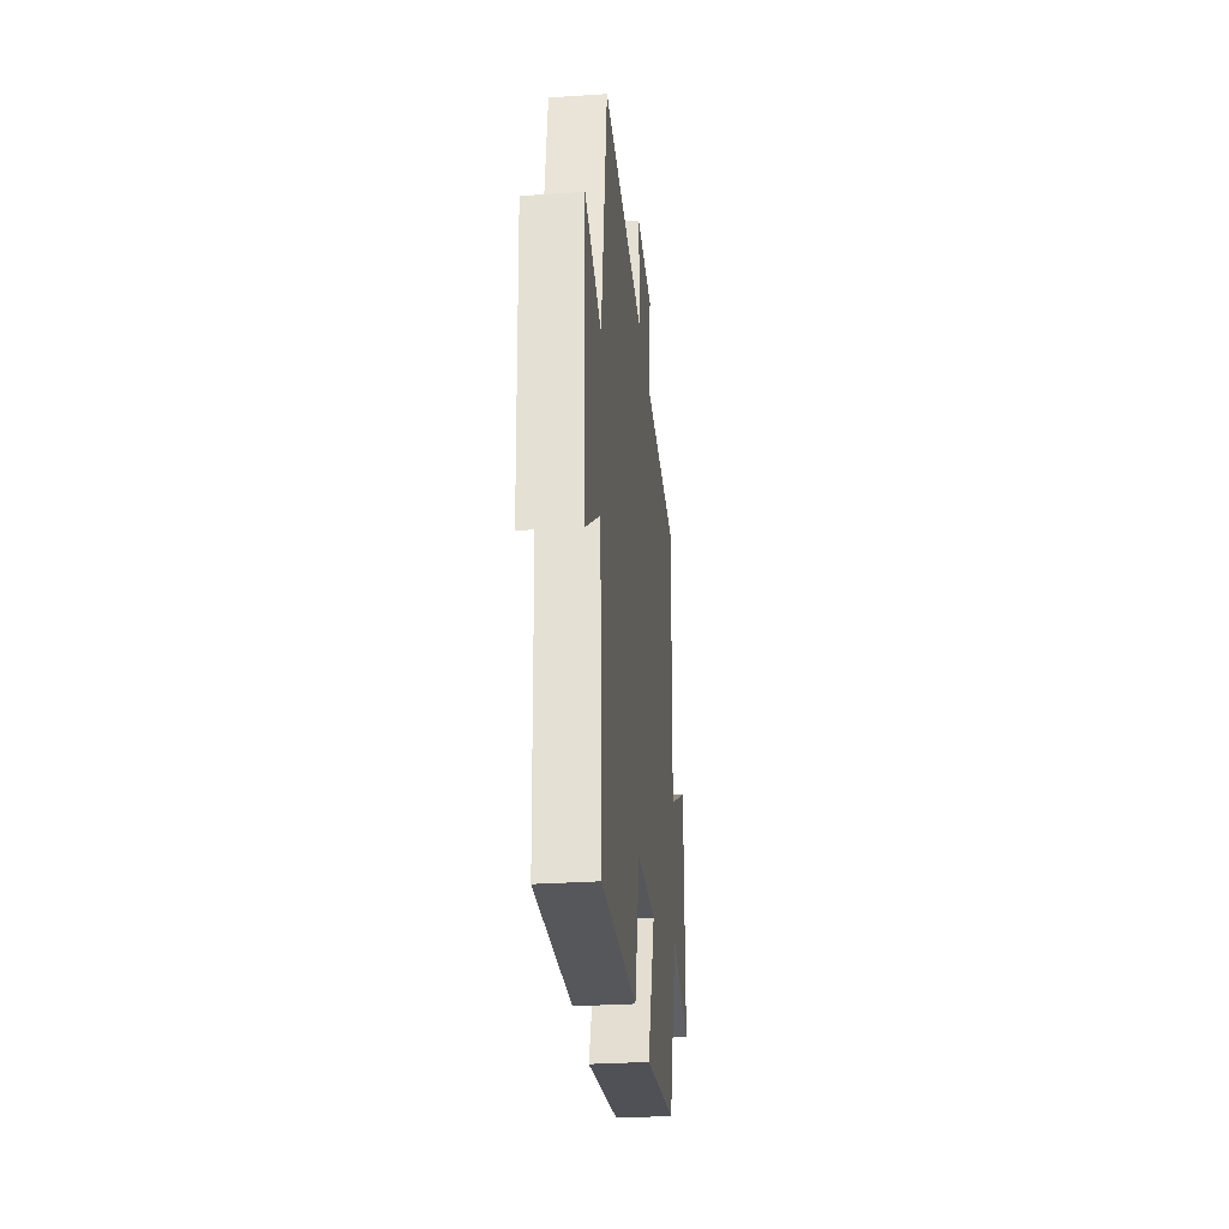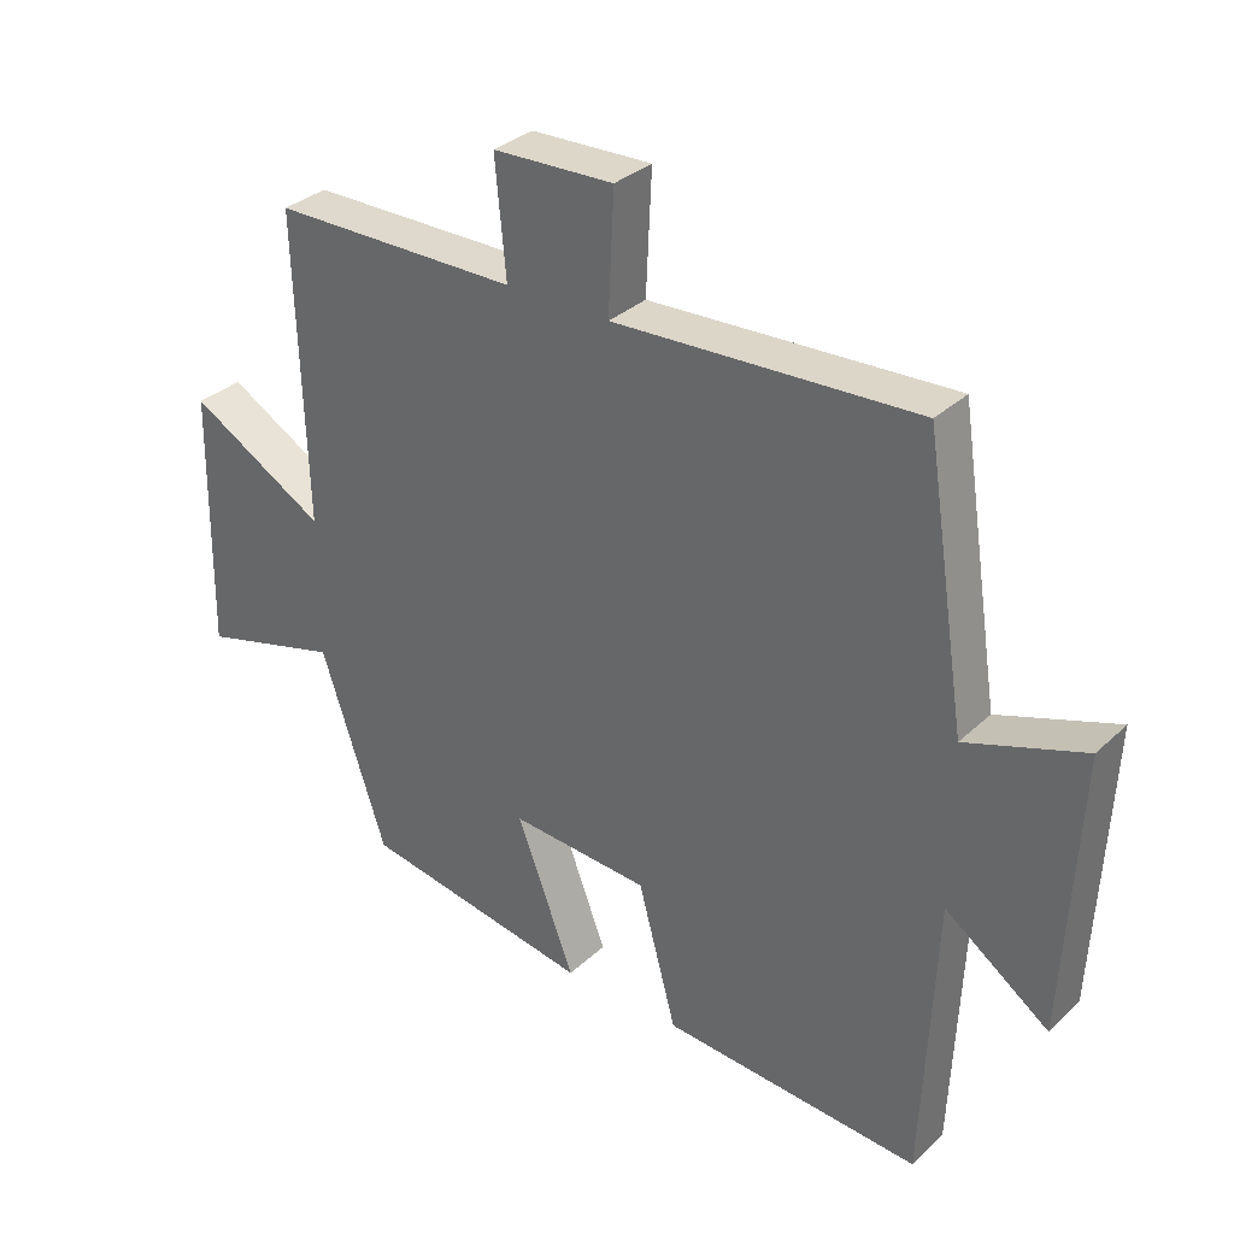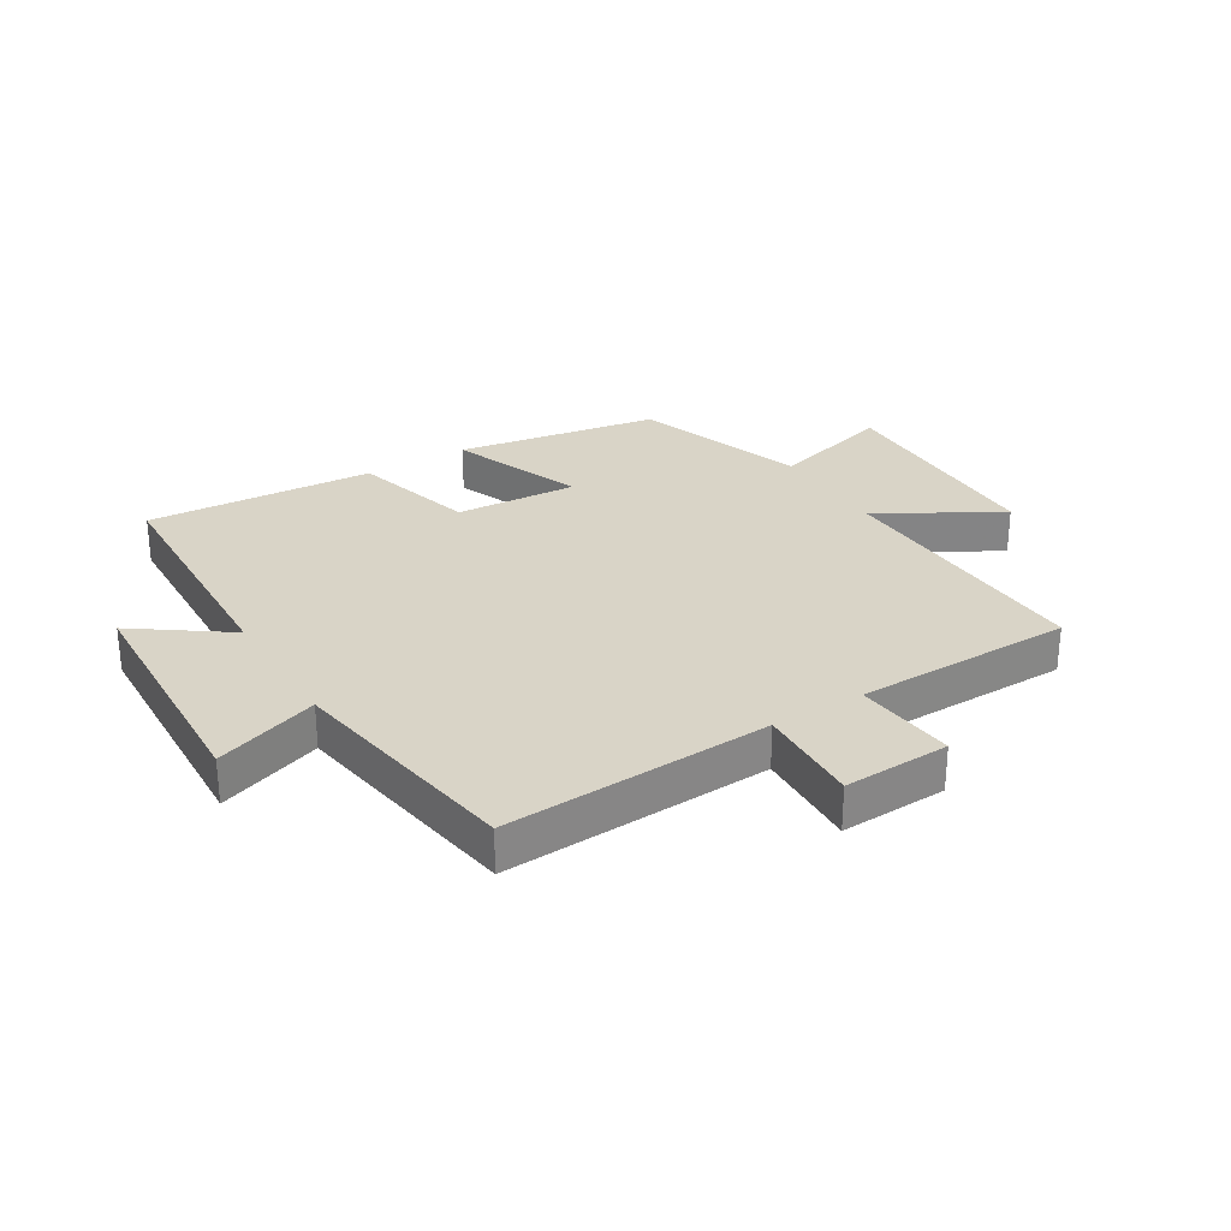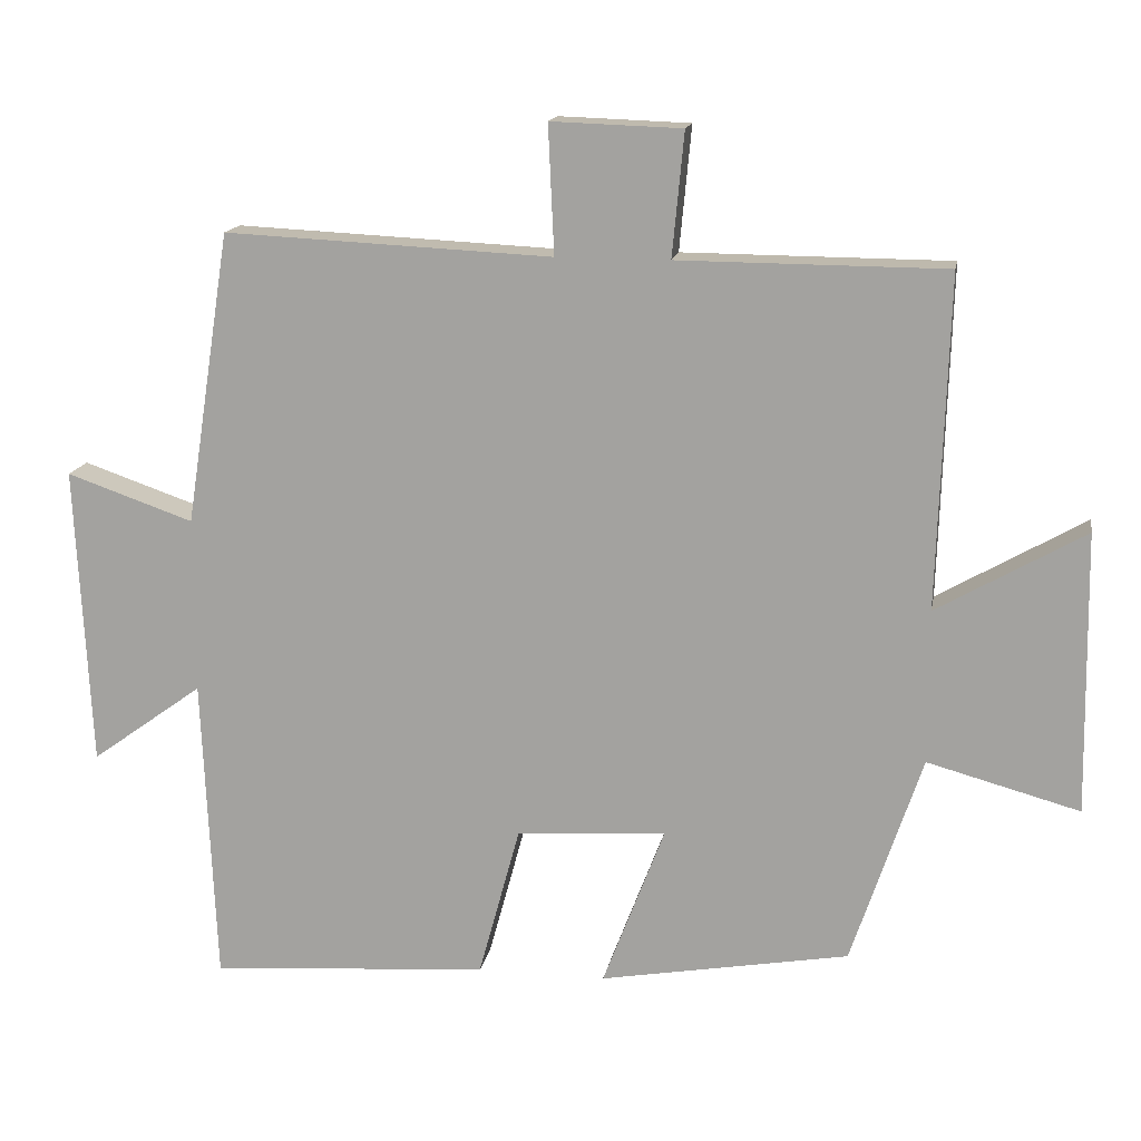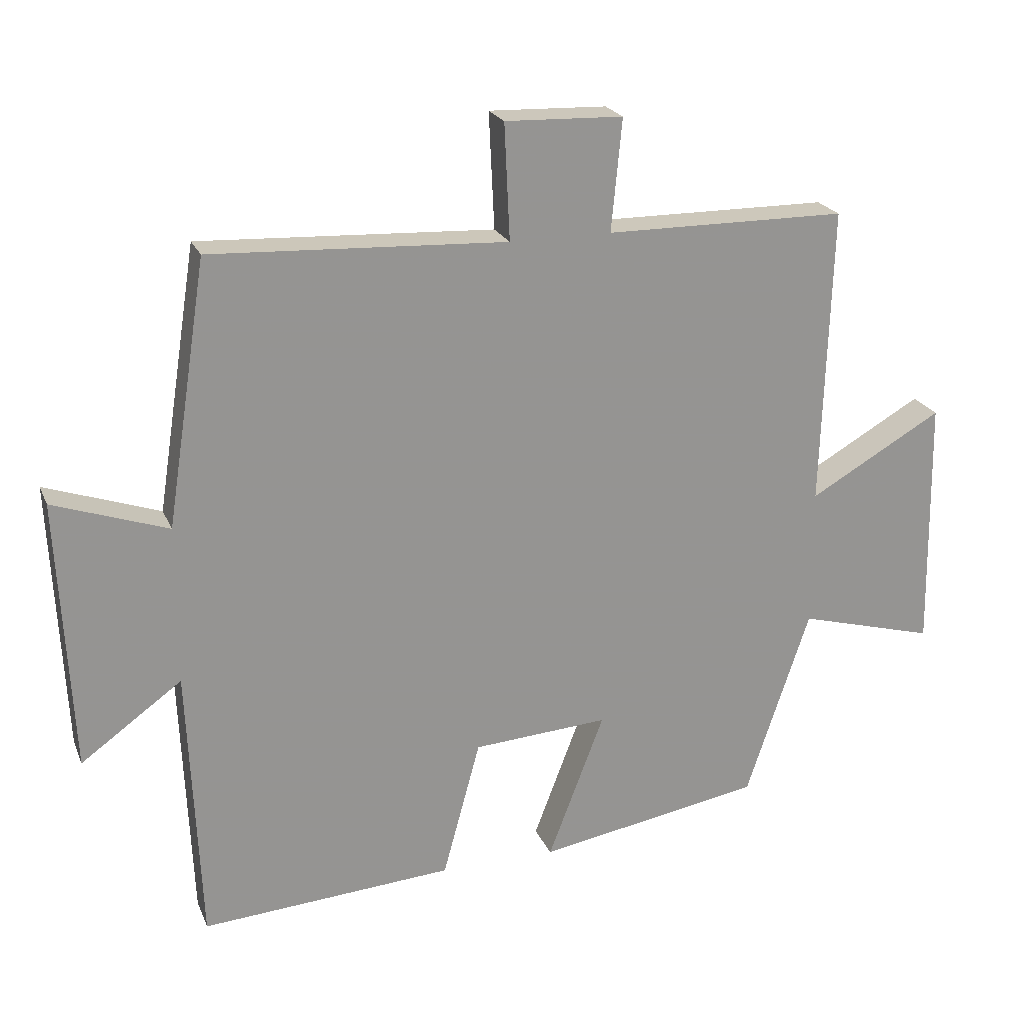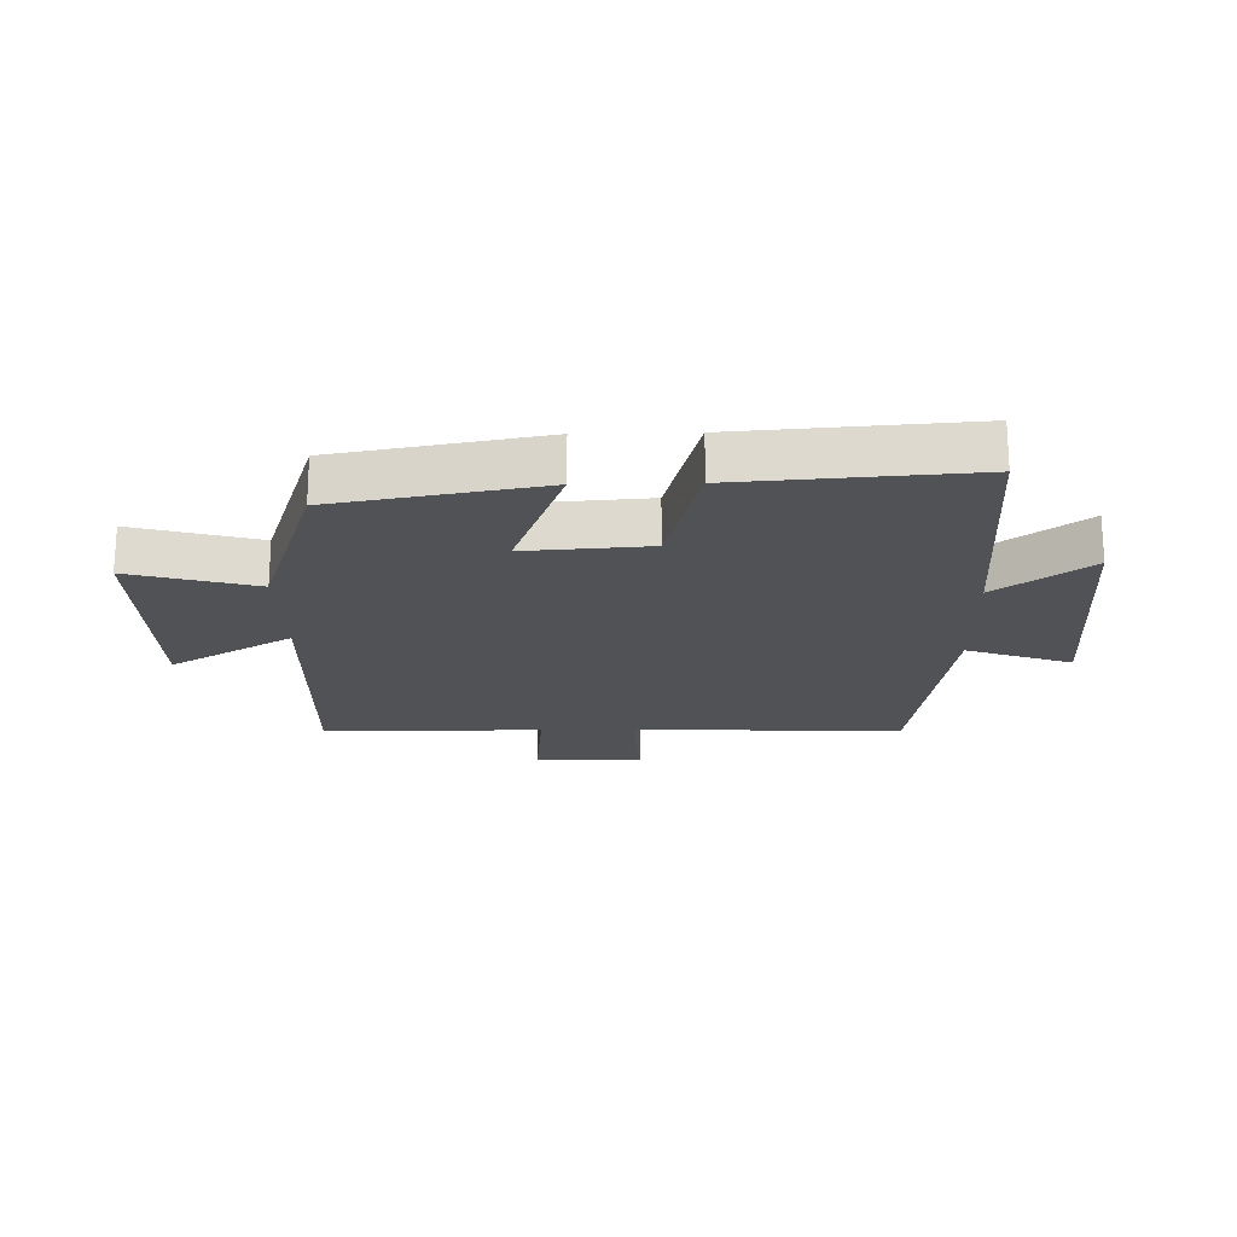
<metadata>
{"format":"obj","ext":"obj","renderer":"f3d","projection":"perspective","resolution":1024,"background":"white","views":[{"elev":-30.5,"azim":-84.5,"up":"+Z"},{"elev":32.5,"azim":-141.8,"up":"+Z"},{"elev":28.7,"azim":-31.7,"up":"+Y"},{"elev":15.2,"azim":10.1,"up":"+Z"},{"elev":22.0,"azim":-18.5,"up":"+Z"},{"elev":-20.6,"azim":-178.7,"up":"+Y"}]}
</metadata>
<code>
v 0.514 0.07 0.498
v 0.5 0.07 0.051
v 0.699 0.07 0.165
v 0.705 0.07 -0.213
v 0.5 0.07 -0.157
v 0.405 0.07 -0.441
v 0.069 0.07 -0.5
v 0.153 0.07 -0.28
v -0.049 0.07 -0.294
v -0.105 0.07 -0.5
v -0.482 0.07 -0.527
v -0.5 0.07 -0.111
v -0.651 0.07 -0.22
v -0.671 0.07 0.186
v -0.5 0.07 0.127
v -0.439 0.07 0.521
v 0.002 0.07 0.5
v -0.006 0.07 0.673
v 0.17 0.07 0.667
v 0.154 0.07 0.5
v 0.514 0 0.498
v 0.5 0 0.051
v 0.699 0 0.165
v 0.705 0 -0.213
v 0.5 0 -0.157
v 0.405 0 -0.441
v 0.069 0 -0.5
v 0.153 0 -0.28
v -0.049 0 -0.294
v -0.105 0 -0.5
v -0.482 0 -0.527
v -0.5 0 -0.111
v -0.651 0 -0.22
v -0.671 0 0.186
v -0.5 0 0.127
v -0.439 0 0.521
v 0.002 0 0.5
v -0.006 0 0.673
v 0.17 0 0.667
v 0.154 0 0.5
f 17 18 19 20
f 17 20 1 2
f 15 16 17 2
f 12 13 14 15
f 12 15 2
f 9 10 11 12
f 8 9 12 2
f 5 6 7 8
f 5 8 2 3
f 3 4 5
f 40 39 38 37
f 22 21 40 37
f 22 37 36 35
f 35 34 33 32
f 22 35 32
f 32 31 30 29
f 22 32 29 28
f 28 27 26 25
f 23 22 28 25
f 25 24 23
f 1 21 22 2
f 2 22 23 3
f 3 23 24 4
f 4 24 25 5
f 5 25 26 6
f 6 26 27 7
f 7 27 28 8
f 8 28 29 9
f 9 29 30 10
f 10 30 31 11
f 11 31 32 12
f 12 32 33 13
f 13 33 34 14
f 14 34 35 15
f 15 35 36 16
f 16 36 37 17
f 17 37 38 18
f 18 38 39 19
f 19 39 40 20
f 20 40 21 1

</code>
